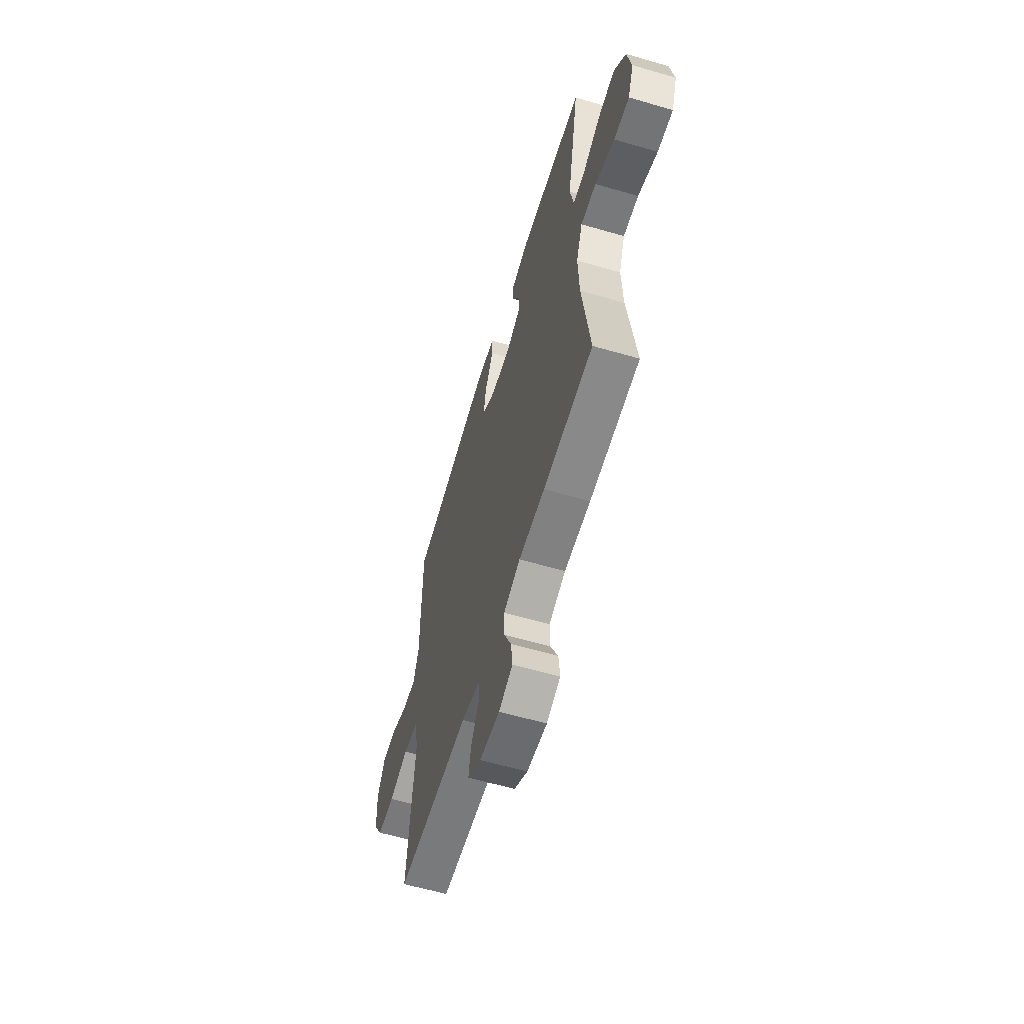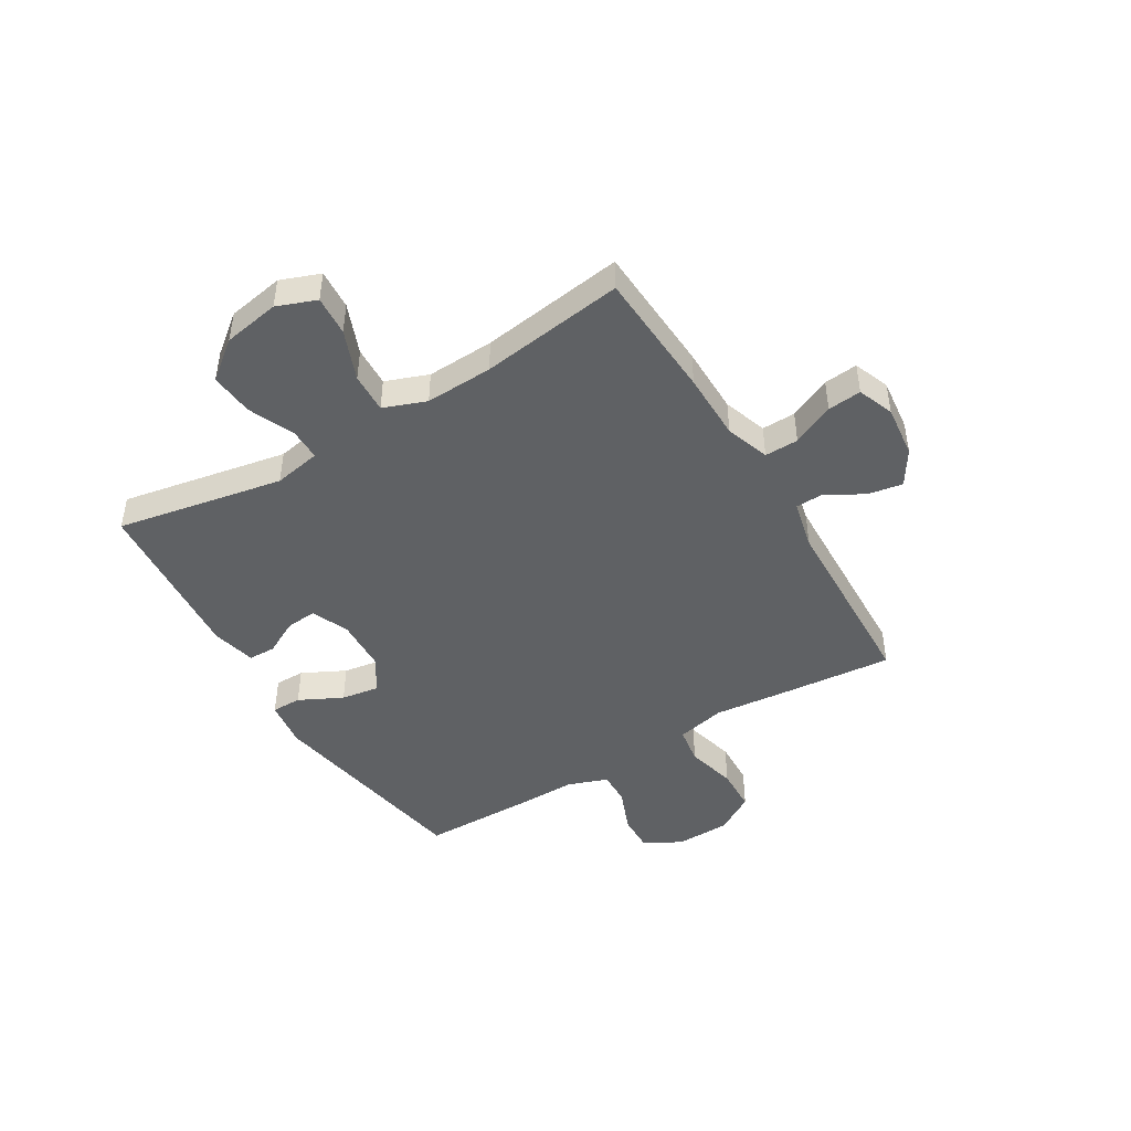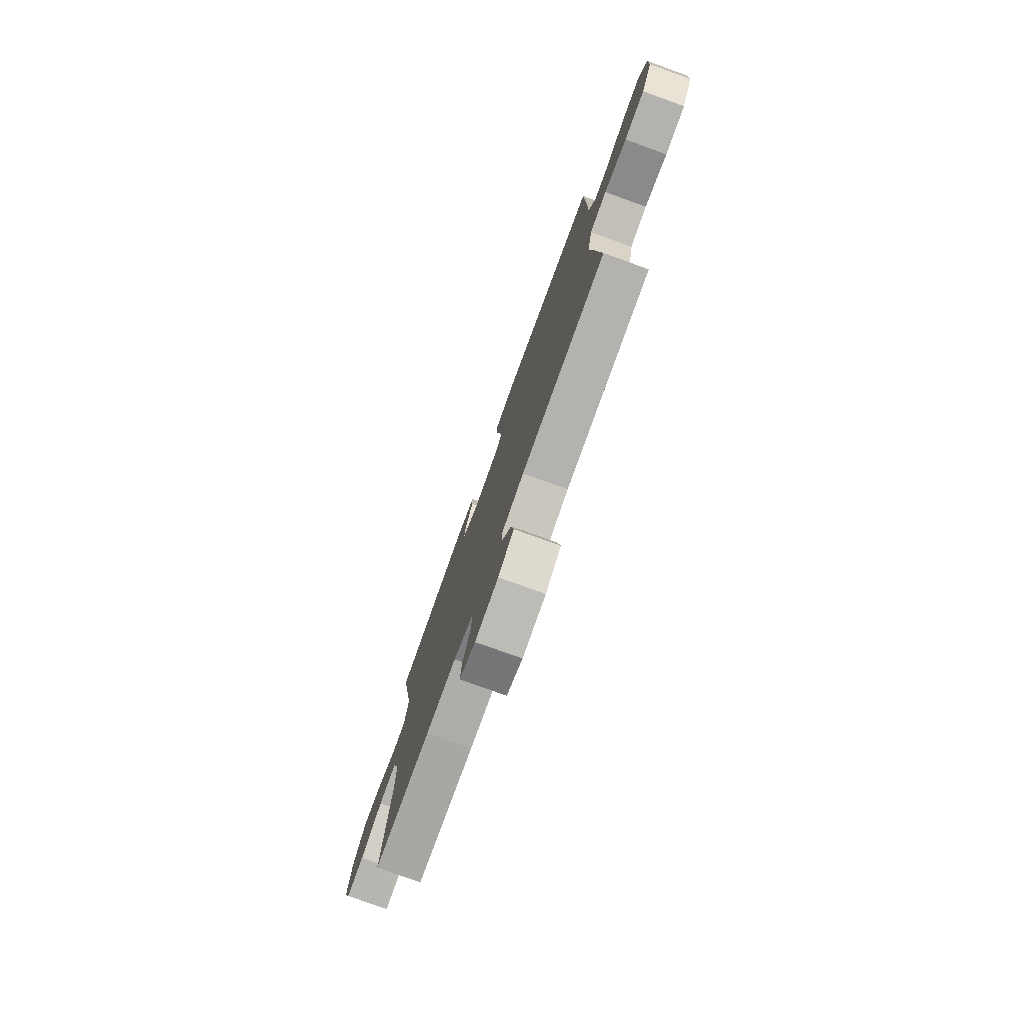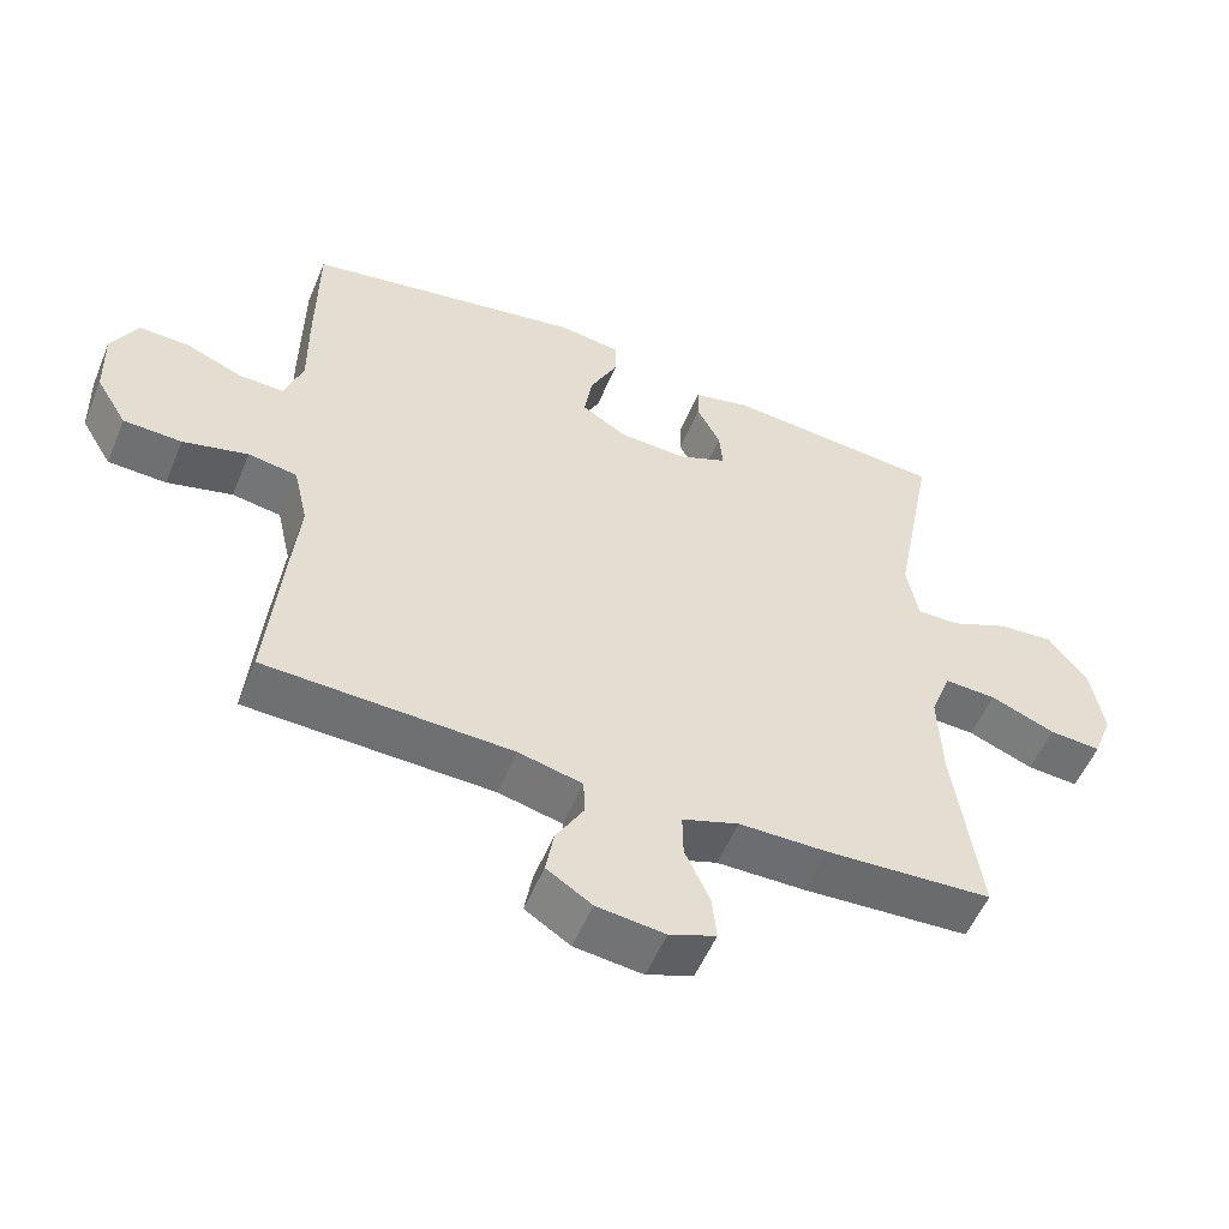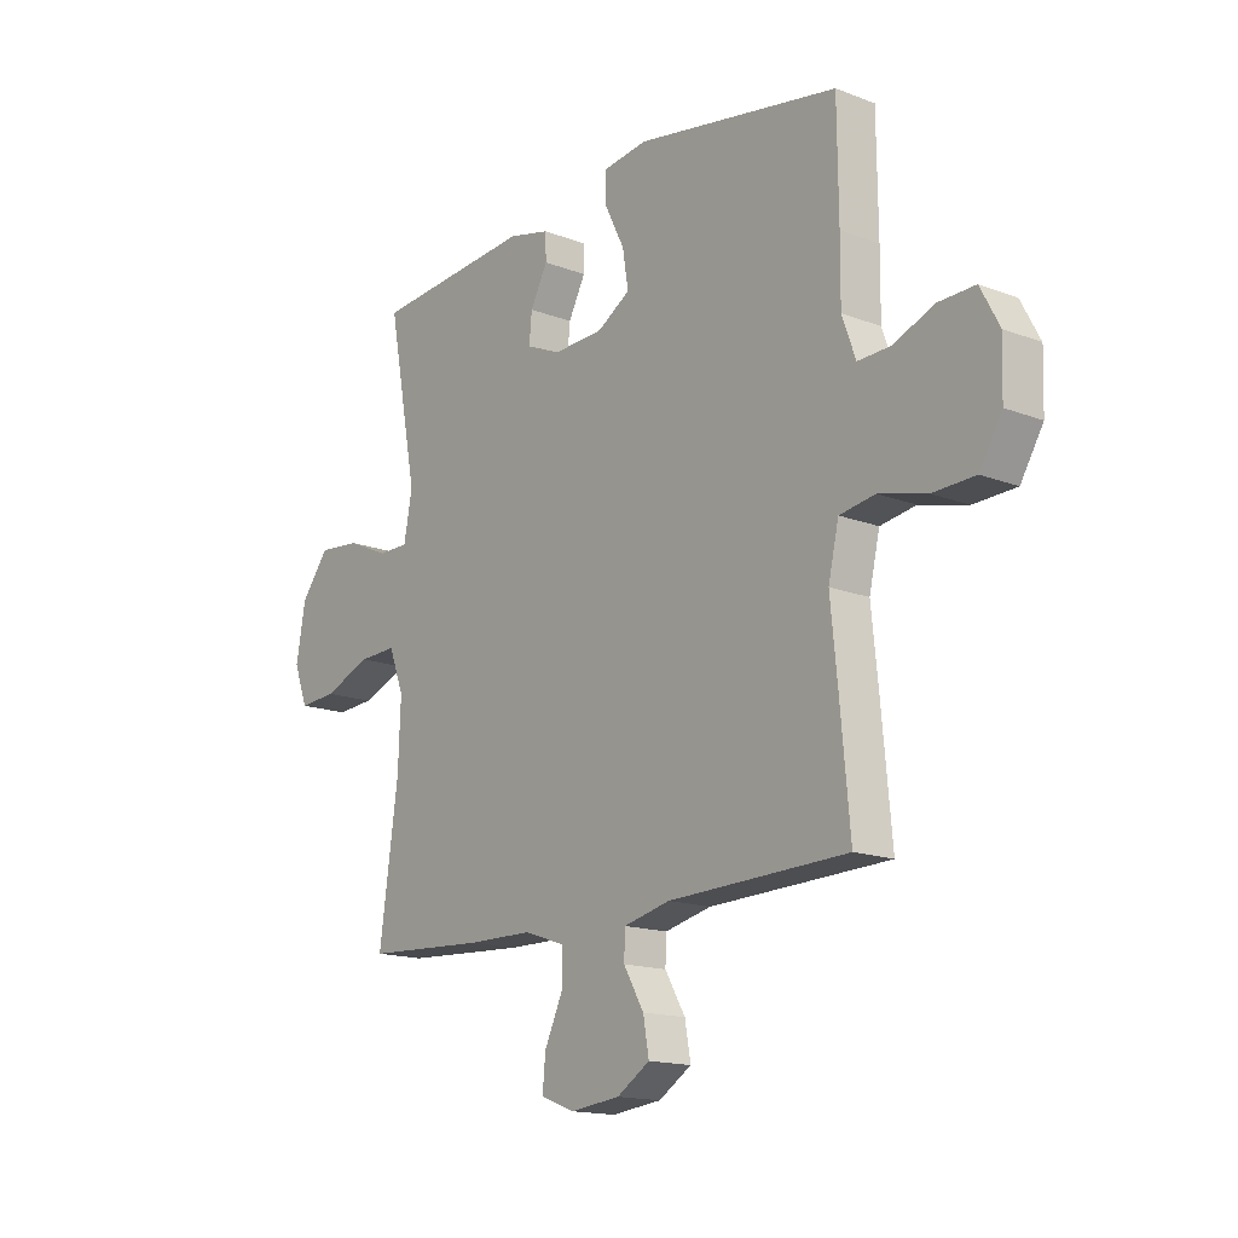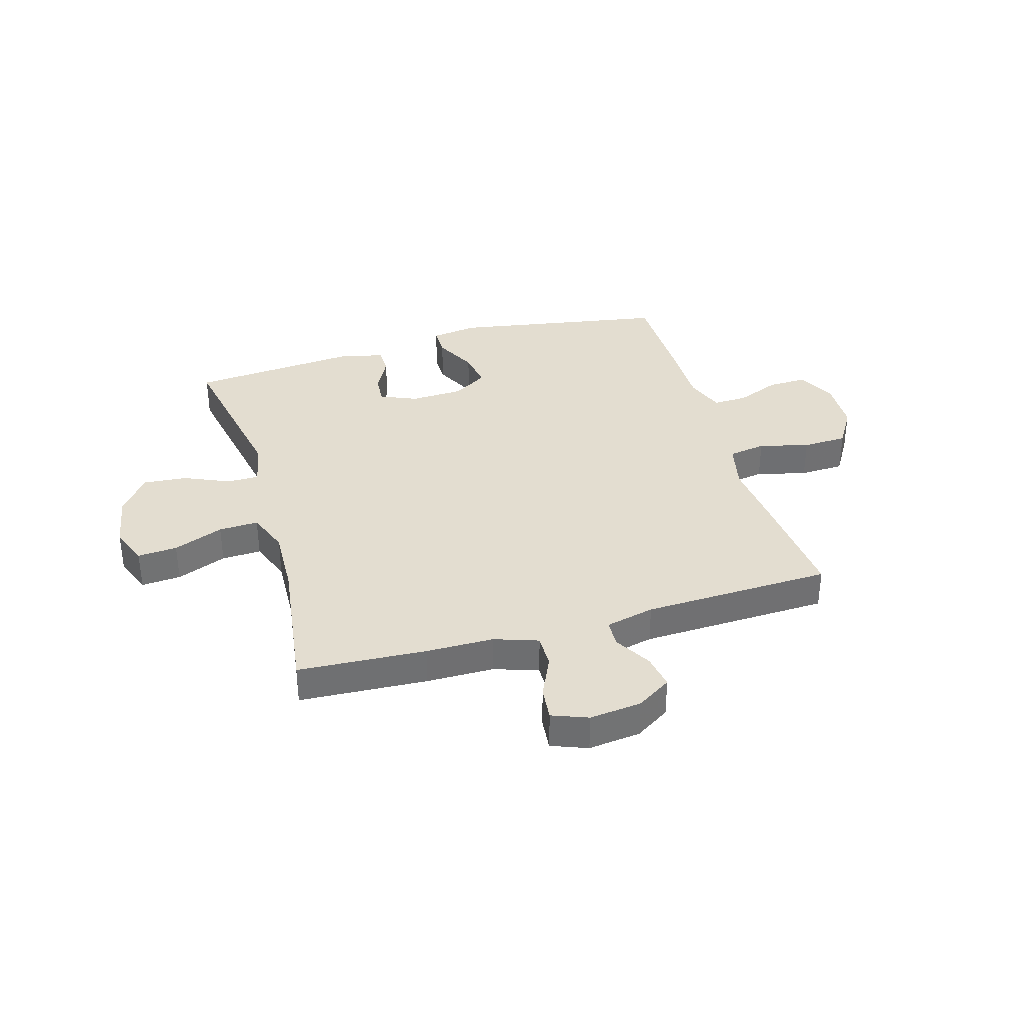
<metadata>
{"format":"obj","ext":"obj","renderer":"f3d","projection":"perspective","resolution":1024,"background":"white","views":[{"elev":-60.0,"azim":73.4,"up":"+Z"},{"elev":-45.9,"azim":121.1,"up":"+Y"},{"elev":-77.7,"azim":-109.8,"up":"+Z"},{"elev":-54.2,"azim":-22.4,"up":"+Z"},{"elev":-15.6,"azim":-128.9,"up":"+Z"},{"elev":35.5,"azim":163.8,"up":"+Y"}]}
</metadata>
<code>
v -0.5 0.07 0.5
v -0.111 0.07 0.567
v -0.025 0.07 0.555
v -0.025 0.07 0.501
v -0.064 0.07 0.423
v -0.075 0.07 0.354
v -0.012 0.07 0.315
v 0.084 0.07 0.311
v 0.151 0.07 0.34
v 0.146 0.07 0.395
v 0.113 0.07 0.458
v 0.114 0.07 0.507
v 0.194 0.07 0.526
v 0.5 0.07 0.5
v 0.443 0.07 0.199
v 0.459 0.07 0.114
v 0.517 0.07 0.114
v 0.599 0.07 0.15
v 0.678 0.07 0.157
v 0.732 0.07 0.088
v 0.75 0.07 -0.014
v 0.723 0.07 -0.085
v 0.651 0.07 -0.08
v 0.56 0.07 -0.044
v 0.488 0.07 -0.041
v 0.459 0.07 -0.118
v 0.464 0.07 -0.24
v 0.5 0.07 -0.5
v 0.267 0.07 -0.513
v 0.144 0.07 -0.514
v 0.065 0.07 -0.541
v 0.066 0.07 -0.602
v 0.101 0.07 -0.678
v 0.107 0.07 -0.739
v 0.042 0.07 -0.764
v -0.053 0.07 -0.753
v -0.116 0.07 -0.713
v -0.105 0.07 -0.65
v -0.066 0.07 -0.583
v -0.068 0.07 -0.533
v -0.157 0.07 -0.512
v -0.5 0.07 -0.5
v -0.481 0.07 -0.292
v -0.468 0.07 -0.163
v -0.488 0.07 -0.075
v -0.556 0.07 -0.064
v -0.647 0.07 -0.087
v -0.728 0.07 -0.084
v -0.771 0.07 -0.013
v -0.774 0.07 0.085
v -0.738 0.07 0.153
v -0.668 0.07 0.151
v -0.589 0.07 0.119
v -0.527 0.07 0.117
v -0.501 0.07 0.189
v -0.502 0.07 0.302
v -0.5 0 0.5
v -0.111 0 0.567
v -0.025 0 0.555
v -0.025 0 0.501
v -0.064 0 0.423
v -0.075 0 0.354
v -0.012 0 0.315
v 0.084 0 0.311
v 0.151 0 0.34
v 0.146 0 0.395
v 0.113 0 0.458
v 0.114 0 0.507
v 0.194 0 0.526
v 0.5 0 0.5
v 0.443 0 0.199
v 0.459 0 0.114
v 0.517 0 0.114
v 0.599 0 0.15
v 0.678 0 0.157
v 0.732 0 0.088
v 0.75 0 -0.014
v 0.723 0 -0.085
v 0.651 0 -0.08
v 0.56 0 -0.044
v 0.488 0 -0.041
v 0.459 0 -0.118
v 0.464 0 -0.24
v 0.5 0 -0.5
v 0.267 0 -0.513
v 0.144 0 -0.514
v 0.065 0 -0.541
v 0.066 0 -0.602
v 0.101 0 -0.678
v 0.107 0 -0.739
v 0.042 0 -0.764
v -0.053 0 -0.753
v -0.116 0 -0.713
v -0.105 0 -0.65
v -0.066 0 -0.583
v -0.068 0 -0.533
v -0.157 0 -0.512
v -0.5 0 -0.5
v -0.481 0 -0.292
v -0.468 0 -0.163
v -0.488 0 -0.075
v -0.556 0 -0.064
v -0.647 0 -0.087
v -0.728 0 -0.084
v -0.771 0 -0.013
v -0.774 0 0.085
v -0.738 0 0.153
v -0.668 0 0.151
v -0.589 0 0.119
v -0.527 0 0.117
v -0.501 0 0.189
v -0.502 0 0.302
f 3 4 5
f 2 3 5
f 1 2 5
f 56 1 5
f 55 56 5
f 54 55 5 6
f 51 52 53
f 50 51 53
f 49 50 53
f 48 49 53
f 47 48 53
f 46 47 53
f 45 46 53 54
f 54 6 7
f 45 54 7
f 44 45 7
f 44 7 8
f 43 44 8
f 42 43 8
f 41 42 8
f 37 38 39
f 36 37 39
f 35 36 39
f 34 35 39
f 33 34 39
f 32 33 39
f 31 32 39 40
f 41 8 9
f 40 41 9
f 31 40 9
f 30 31 9
f 29 30 9
f 28 29 9
f 27 28 9
f 22 23 24
f 21 22 24
f 20 21 24
f 19 20 24
f 18 19 24
f 17 18 24
f 16 17 24 25
f 15 16 25 26
f 13 14 15
f 12 13 15
f 11 12 15
f 10 11 15
f 15 26 27
f 10 15 27
f 9 10 27
f 61 60 59
f 61 59 58
f 61 58 57
f 61 57 112
f 61 112 111
f 62 61 111 110
f 109 108 107
f 109 107 106
f 109 106 105
f 109 105 104
f 109 104 103
f 109 103 102
f 110 109 102 101
f 63 62 110
f 63 110 101
f 63 101 100
f 64 63 100
f 64 100 99
f 64 99 98
f 64 98 97
f 95 94 93
f 95 93 92
f 95 92 91
f 95 91 90
f 95 90 89
f 95 89 88
f 96 95 88 87
f 65 64 97
f 65 97 96
f 65 96 87
f 65 87 86
f 65 86 85
f 65 85 84
f 65 84 83
f 80 79 78
f 80 78 77
f 80 77 76
f 80 76 75
f 80 75 74
f 80 74 73
f 81 80 73 72
f 82 81 72 71
f 71 70 69
f 71 69 68
f 71 68 67
f 71 67 66
f 83 82 71
f 83 71 66
f 83 66 65
f 1 57 58 2
f 2 58 59 3
f 3 59 60 4
f 4 60 61 5
f 5 61 62 6
f 6 62 63 7
f 7 63 64 8
f 8 64 65 9
f 9 65 66 10
f 10 66 67 11
f 11 67 68 12
f 12 68 69 13
f 13 69 70 14
f 14 70 71 15
f 15 71 72 16
f 16 72 73 17
f 17 73 74 18
f 18 74 75 19
f 19 75 76 20
f 20 76 77 21
f 21 77 78 22
f 22 78 79 23
f 23 79 80 24
f 24 80 81 25
f 25 81 82 26
f 26 82 83 27
f 27 83 84 28
f 28 84 85 29
f 29 85 86 30
f 30 86 87 31
f 31 87 88 32
f 32 88 89 33
f 33 89 90 34
f 34 90 91 35
f 35 91 92 36
f 36 92 93 37
f 37 93 94 38
f 38 94 95 39
f 39 95 96 40
f 40 96 97 41
f 41 97 98 42
f 42 98 99 43
f 43 99 100 44
f 44 100 101 45
f 45 101 102 46
f 46 102 103 47
f 47 103 104 48
f 48 104 105 49
f 49 105 106 50
f 50 106 107 51
f 51 107 108 52
f 52 108 109 53
f 53 109 110 54
f 54 110 111 55
f 55 111 112 56
f 56 112 57 1

</code>
